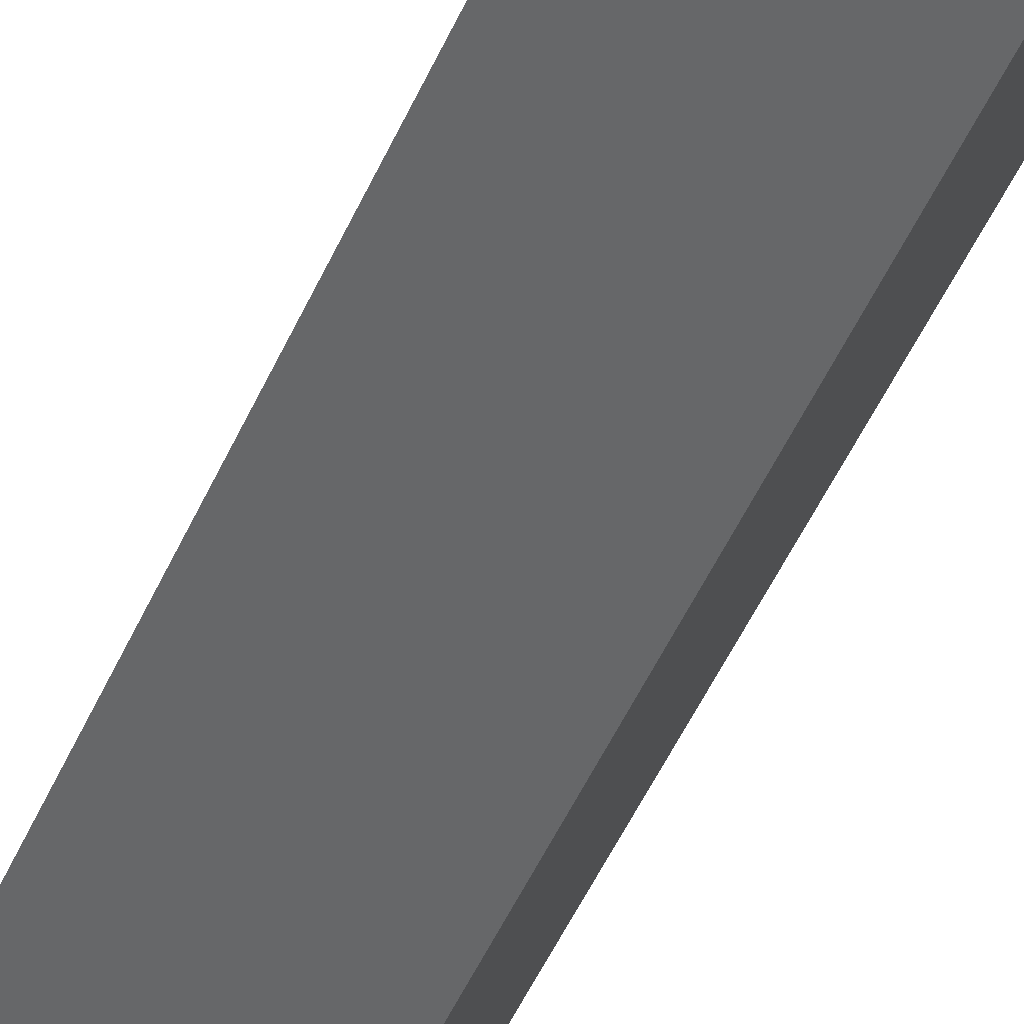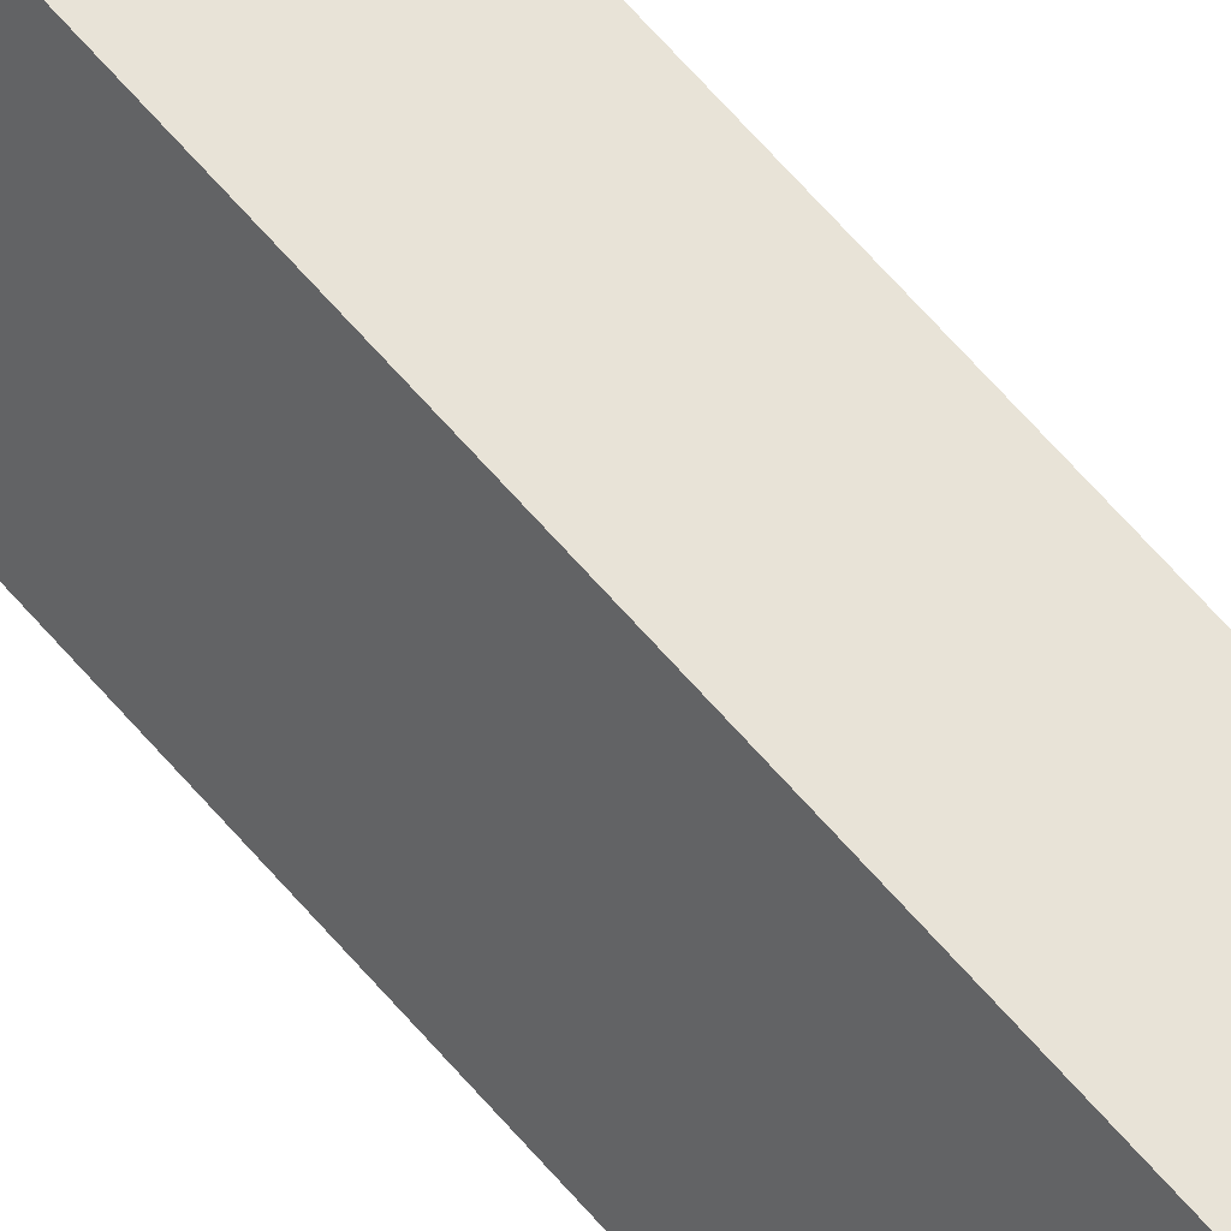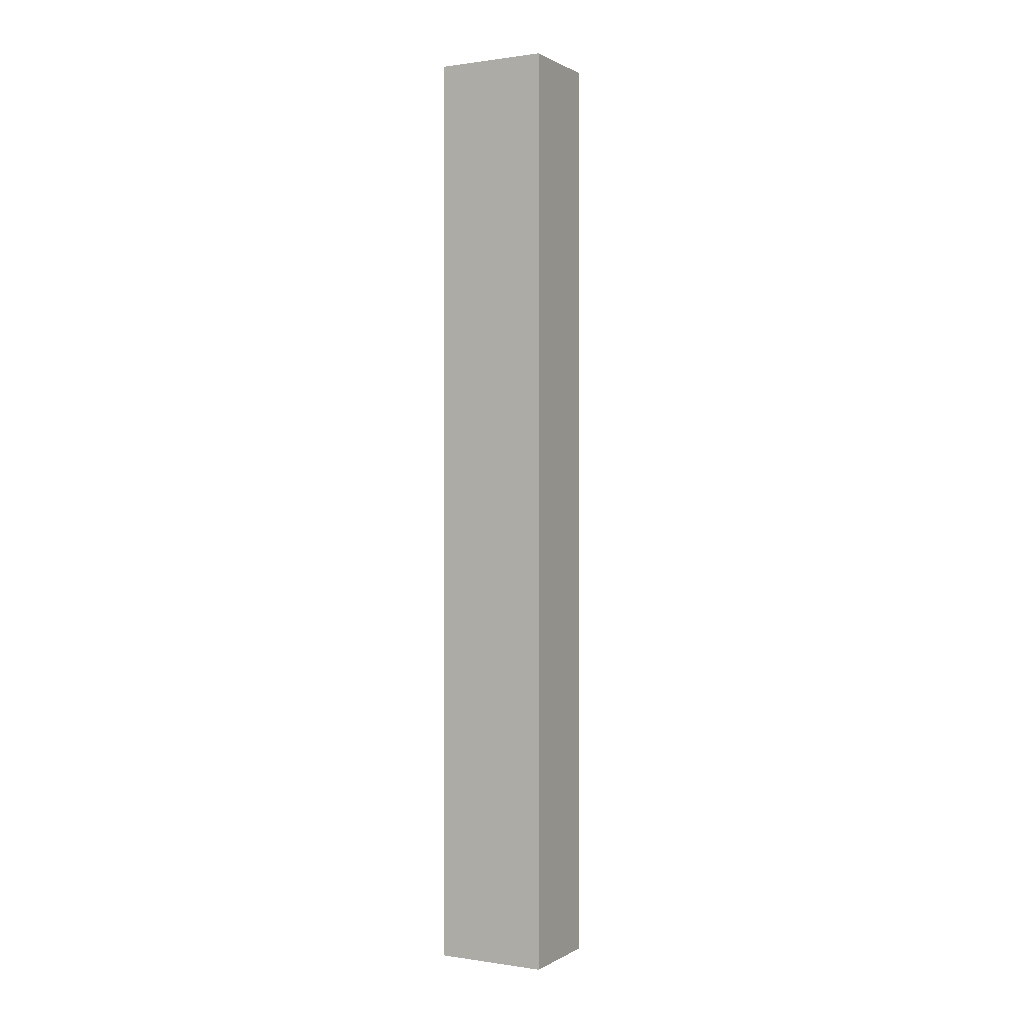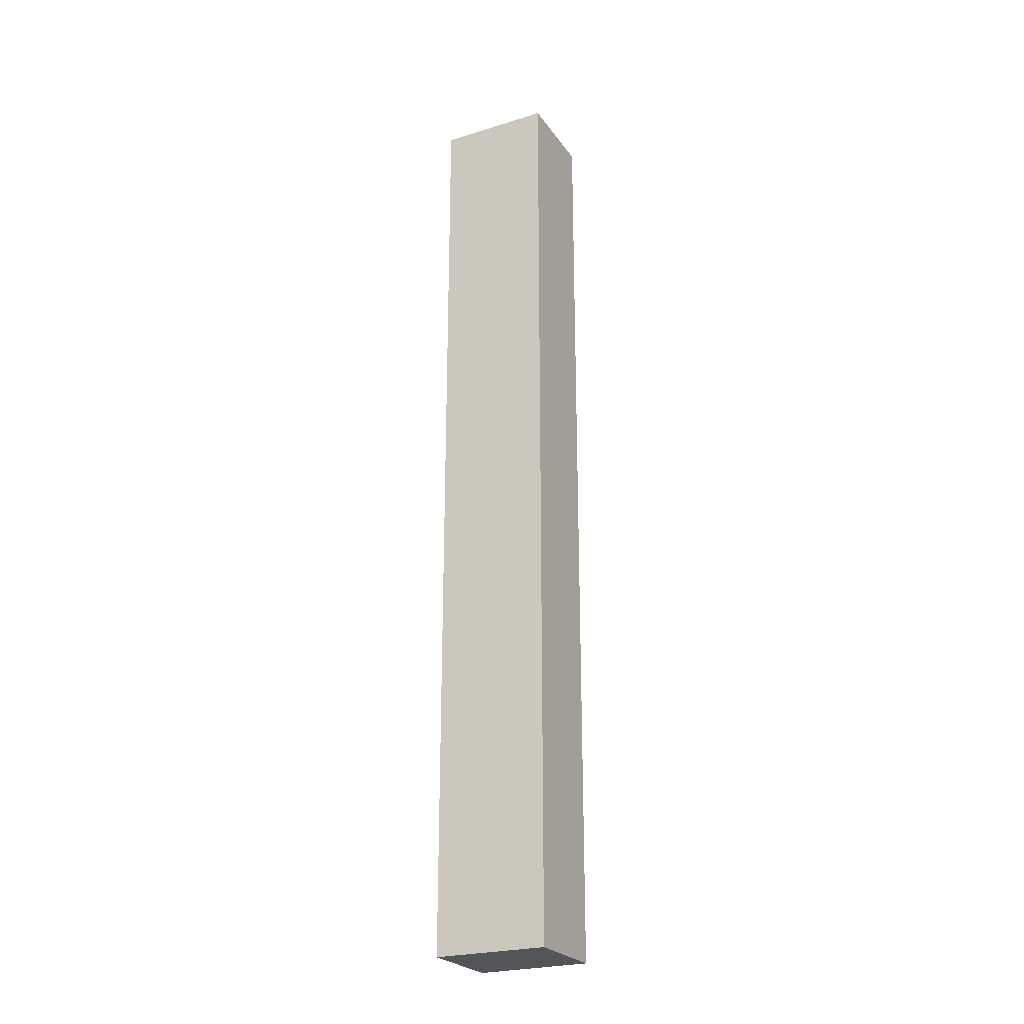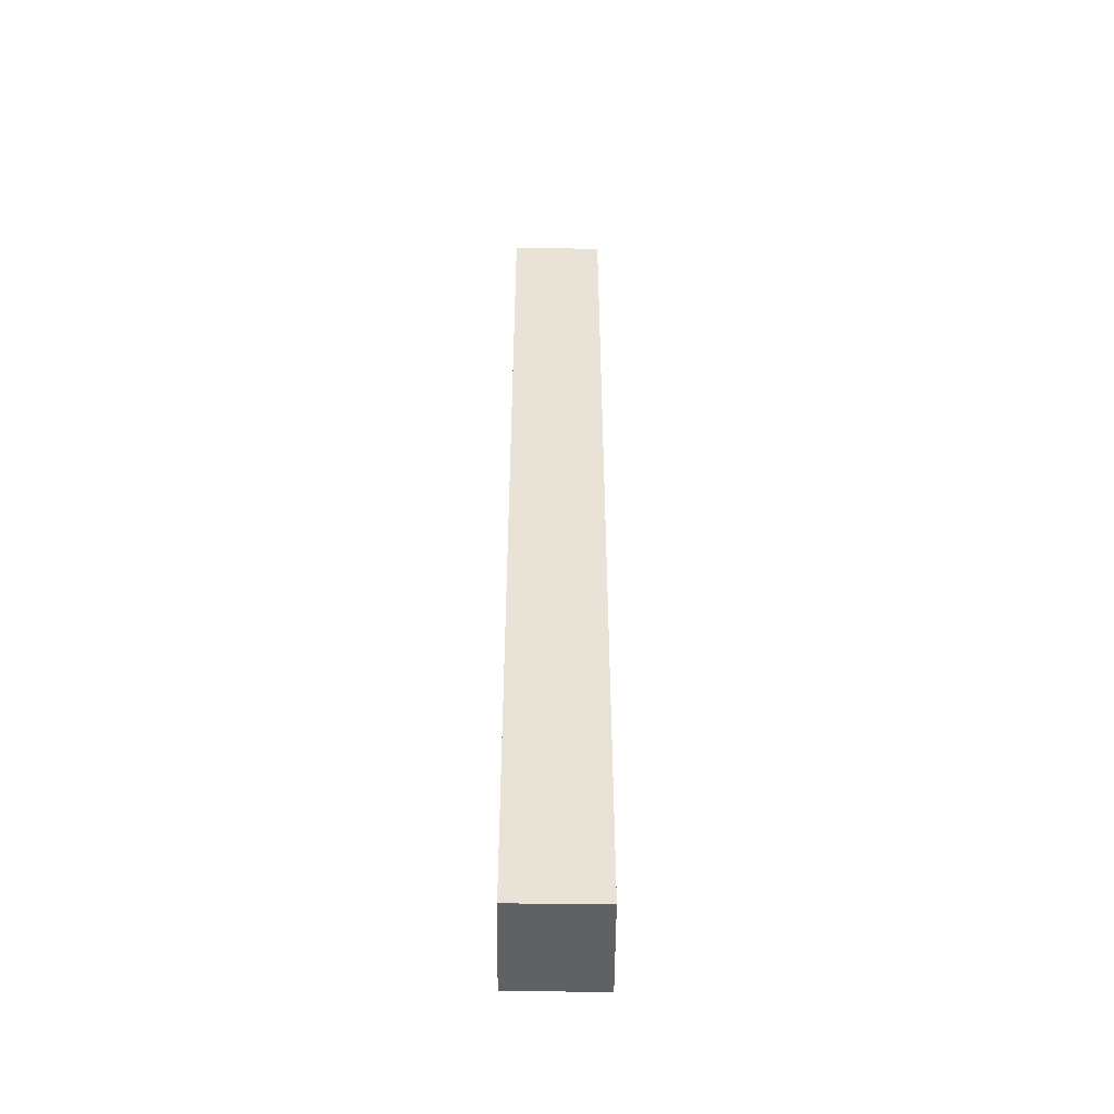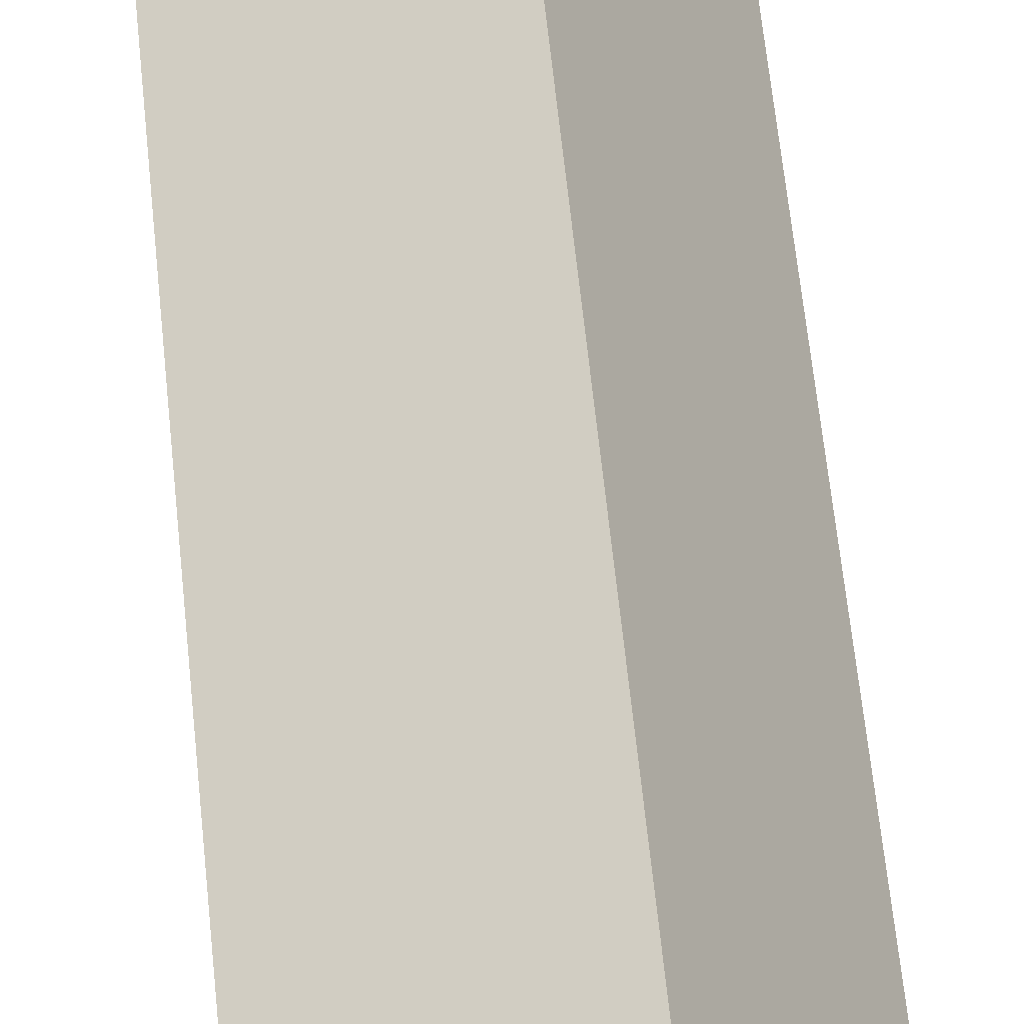
<metadata>
{"format":"obj","ext":"obj","renderer":"f3d","projection":"perspective","resolution":1024,"background":"white","views":[{"elev":-44.4,"azim":158.5,"up":"+Z"},{"elev":73.5,"azim":137.7,"up":"+Z"},{"elev":0.5,"azim":90.1,"up":"+Y"},{"elev":-24.6,"azim":-91.7,"up":"+Y"},{"elev":-48.6,"azim":-29.4,"up":"+Y"},{"elev":47.2,"azim":-4.8,"up":"+Z"}]}
</metadata>
<code>
v  0 17.07 1.045e-15
v  2.49 17.07 -0.997
v  0.975 17.07 -1.797
v  1.874 17.07 0.096
v  1.477 17.07 0.801
v  2.49 6.105e-17 -0.997
v  0.975 1.1e-16 -1.797
v  0 0 0
v  1.477 -4.905e-17 0.801
v  1.874 -5.878e-18 0.096
g defaultobject
f 1 2 3
f 2 1 4
f 4 1 5
f 6 3 2
f 3 6 7
f 7 1 3
f 1 7 8
f 8 5 1
f 5 8 9
f 4 6 2
f 6 4 5
f 6 5 10
f 10 5 9
f 10 7 6
f 7 10 8
f 8 10 9

</code>
